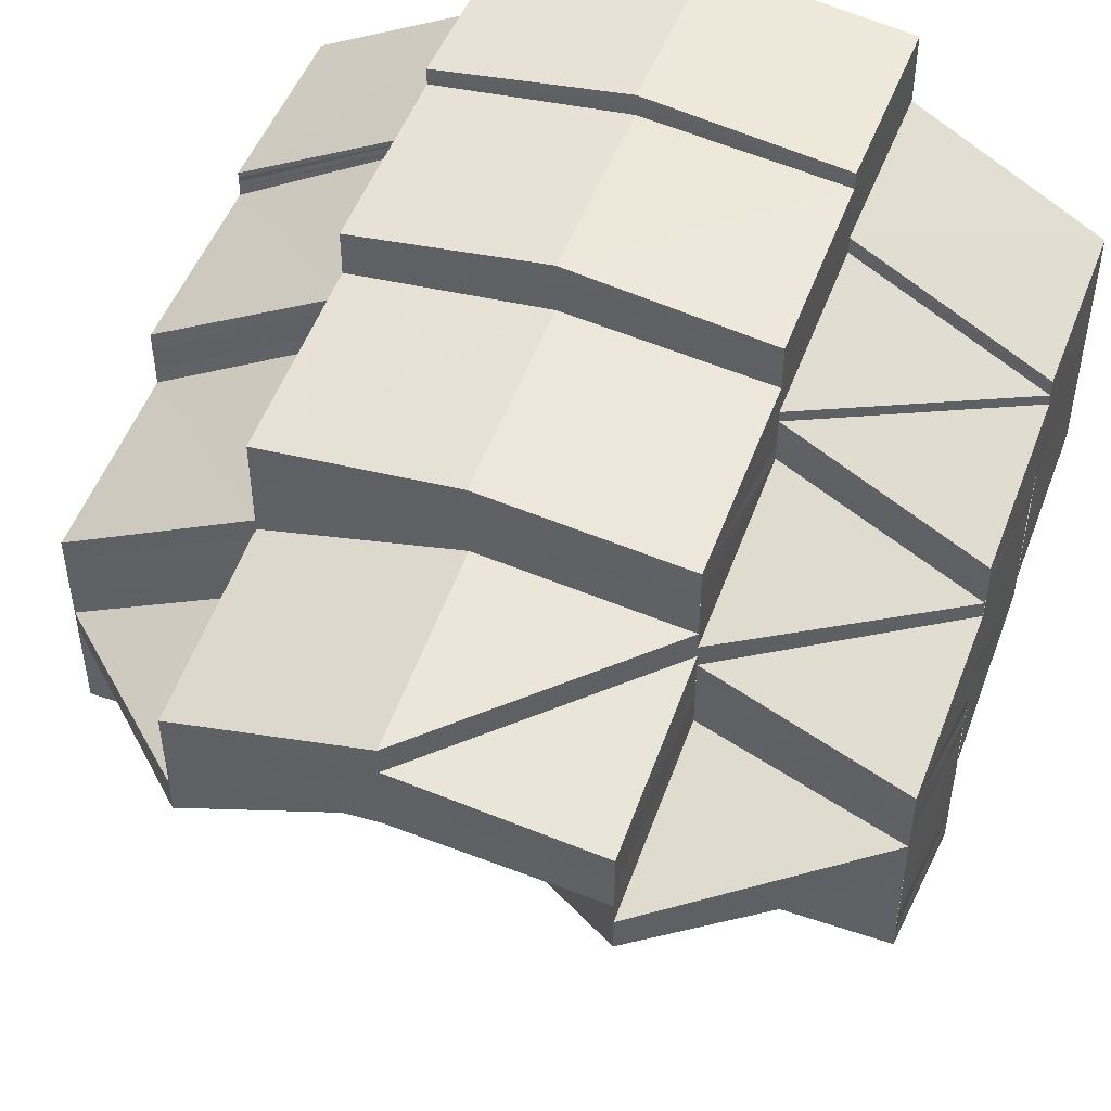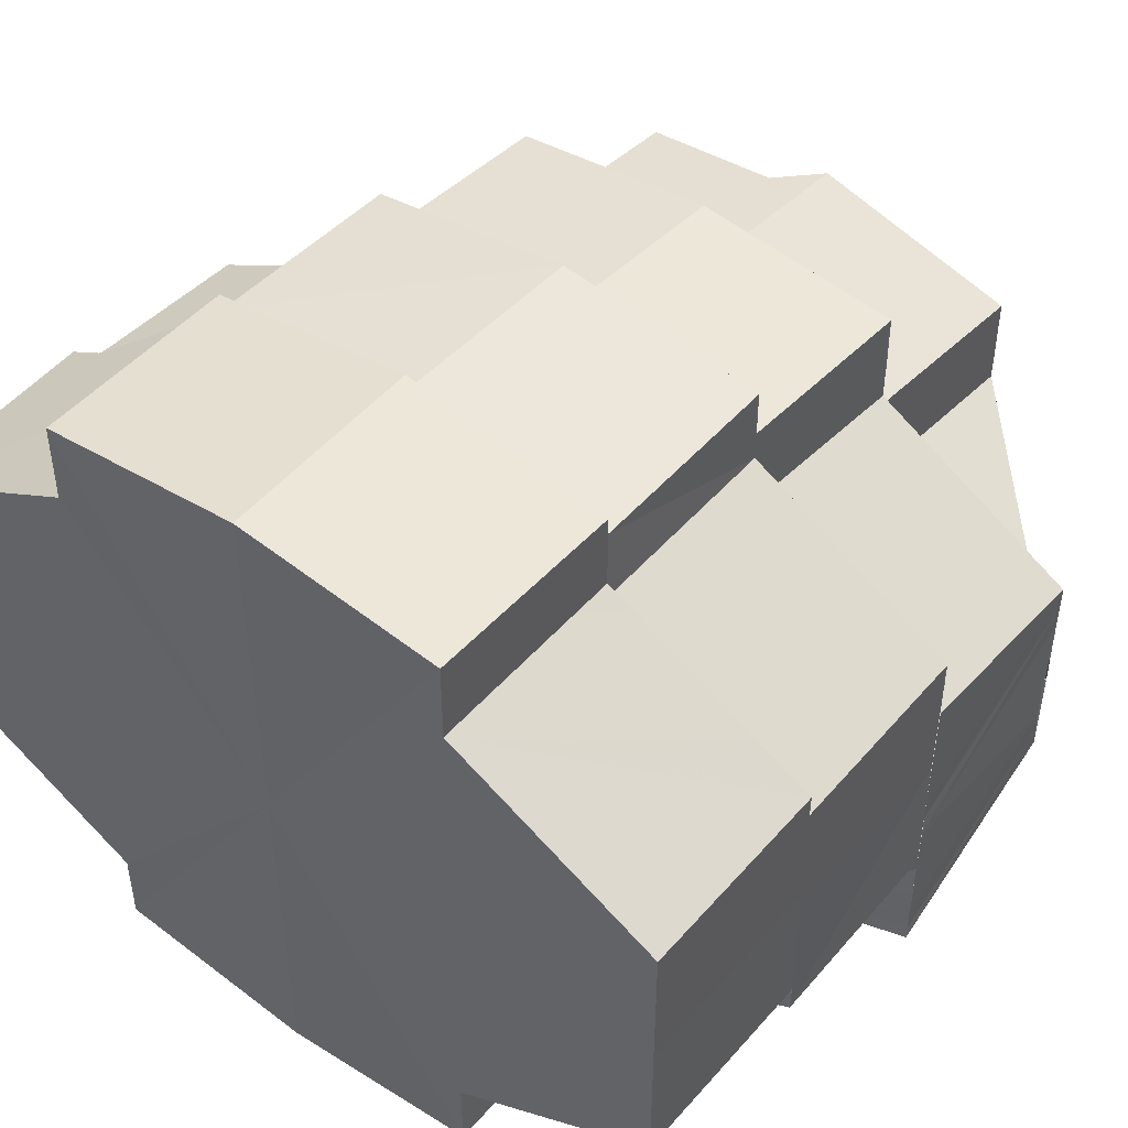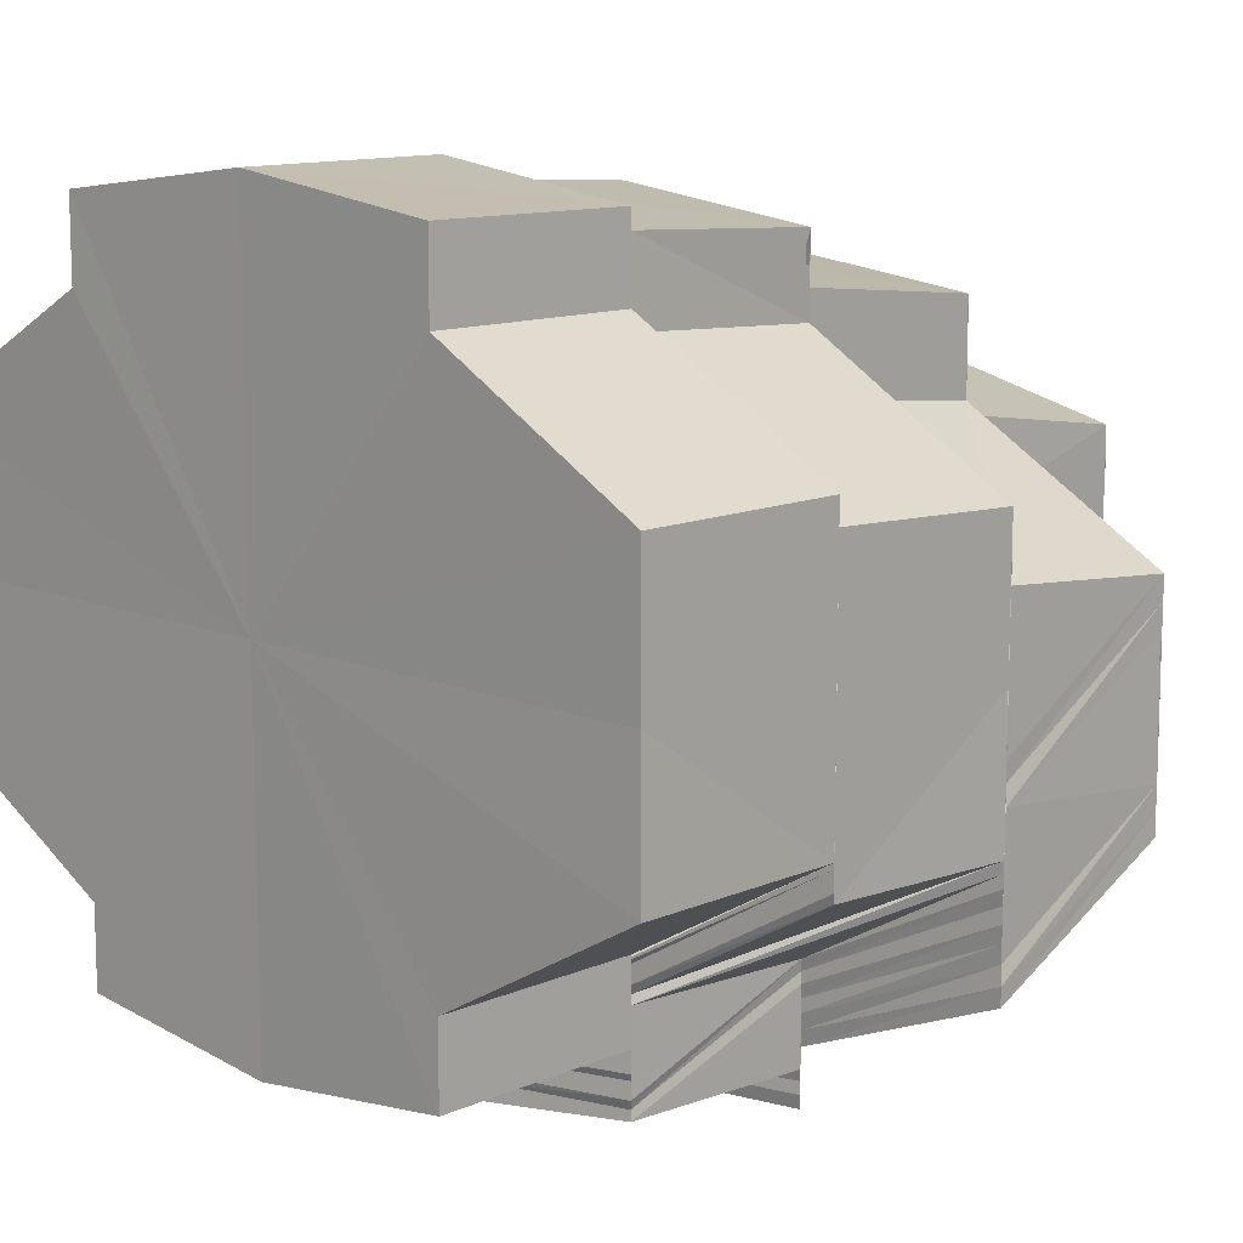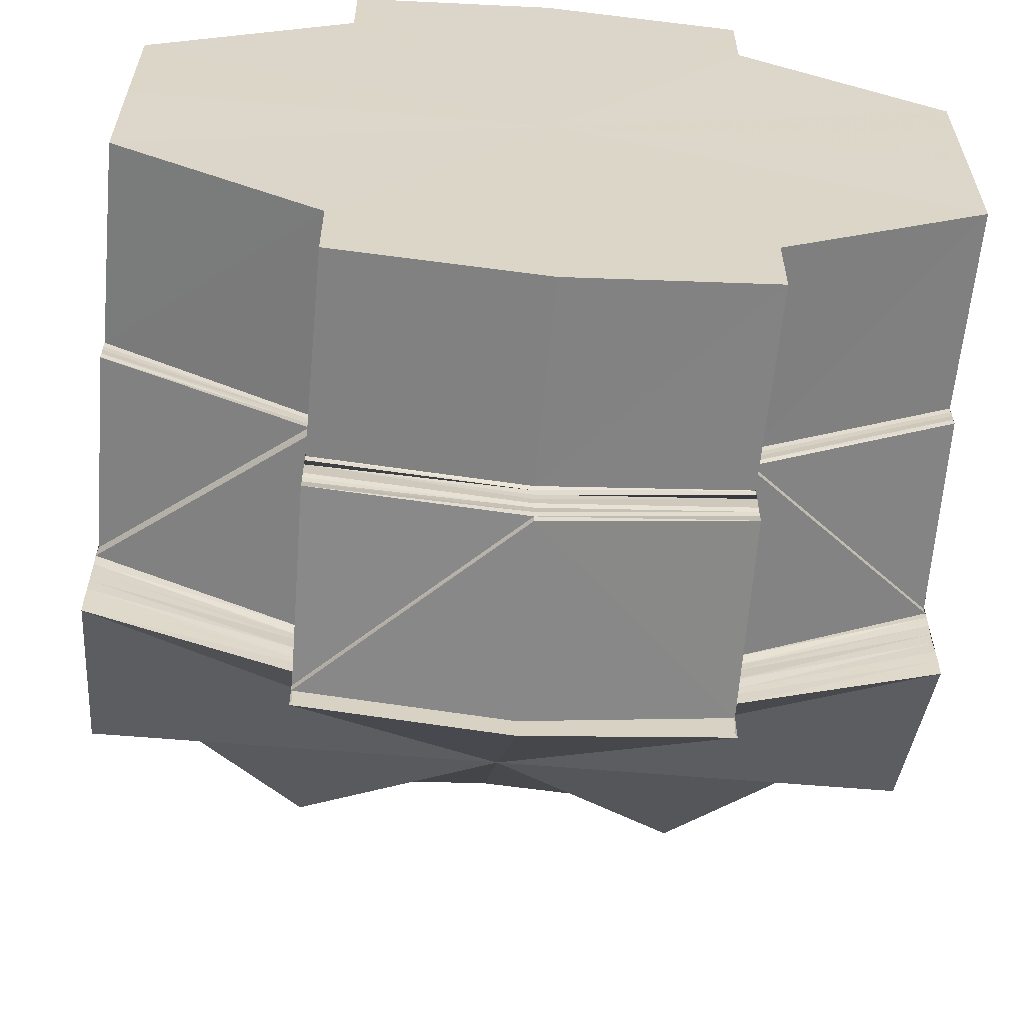
<metadata>
{"format":"obj","ext":"obj","renderer":"f3d","projection":"perspective","resolution":1024,"background":"white","views":[{"elev":48.9,"azim":110.7,"up":"+Z"},{"elev":48.0,"azim":-51.9,"up":"+Z"},{"elev":12.0,"azim":-46.3,"up":"+Z"},{"elev":-60.5,"azim":-94.8,"up":"+Z"}]}
</metadata>
<code>
o 31608
v 2160 1870 8.202
v 2160 1870 8.204
v 2160 1870 8.201
v 2160 1870 8.205
v 2160 1870 8.206
v 2160 1870 8.203
v 2160 1870 8.203
v 2160 1870 8.203
v 2160 1870 8.206
v 2160 1870 8.205
v 2160 1870 8.207
v 2160 1870 8.205
v 2160 1870 8.201
v 2160 1870 8.206
v 2160 1870 8.207
v 2160 1870 8.208
v 2160 1870 8.208
v 2160 1870 8.209
v 2160 1870 8.209
v 2160 1870 8.206
v 2160 1870 8.19
v 2160 1870 8.199
v 2160 1870 8.199
v 2160 1870 8.195
v 2160 1870 8.2
v 2160 1870 8.196
v 2160 1870 8.19
v 2160 1870 8.202
v 2160 1870 8.196
v 2160 1870 8.202
v 2160 1870 8.206
v 2160 1870 8.207
v 2160 1870 8.205
v 2160 1870 8.203
v 2160 1870 8.197
v 2160 1870 8.202
v 2160 1870 8.196
v 2160 1870 8.199
v 2160 1870 8.205
v 2160 1870 8.2
v 2160 1870 8.199
v 2160 1870 8.206
v 2160 1870 8.201
v 2160 1870 8.207
v 2160 1870 8.2
v 2160 1870 8.193
v 2160 1870 8.192
v 2160 1870 8.194
v 2160 1870 8.187
v 2160 1870 8.199
v 2160 1870 8.2
v 2160 1870 8.201
v 2160 1870 8.201
v 2160 1870 8.195
v 2160 1870 8.202
v 2160 1870 8.207
v 2160 1870 8.201
v 2160 1870 8.187
v 2160 1870 8.186
v 2160 1870 8.191
v 2160 1870 8.185
v 2160 1870 8.186
v 2160 1870 8.19
v 2160 1870 8.185
v 2160 1870 8.182
v 2160 1870 8.181
v 2160 1870 8.186
v 2160 1870 8.187
v 2160 1870 8.185
v 2160 1870 8.181
v 2160 1870 8.183
v 2160 1870 8.188
v 2160 1870 8.183
v 2160 1870 8.189
v 2160 1870 8.184
v 2160 1870 8.189
v 2160 1870 8.185
v 2160 1870 8.184
v 2160 1870 8.181
v 2160 1870 8.18
v 2160 1870 8.18
v 2160 1870 8.179
v 2160 1870 8.185
v 2160 1870 8.181
v 2160 1870 8.19
v 2160 1870 8.185
v 2160 1870 8.191
v 2160 1870 8.185
v 2160 1870 8.182
v 2160 1870 8.186
v 2160 1870 8.182
v 2160 1870 8.191
v 2160 1870 8.185
v 2160 1870 8.191
v 2160 1870 8.191
v 2160 1870 8.186
v 2160 1870 8.192
v 2160 1870 8.186
v 2160 1870 8.198
v 2160 1870 8.192
v 2160 1870 8.199
v 2160 1870 8.205
v 2160 1870 8.205
v 2160 1870 8.211
v 2160 1870 8.205
v 2160 1870 8.21
v 2160 1870 8.204
v 2160 1870 8.211
v 2160 1870 8.205
v 2160 1870 8.21
v 2160 1870 8.204
v 2160 1870 8.209
v 2160 1870 8.203
v 2160 1870 8.208
v 2160 1870 8.208
v 2160 1870 8.202
v 2160 1870 8.211
v 2160 1870 8.207
v 2160 1870 8.208
v 2160 1870 8.202
v 2160 1870 8.211
v 2160 1870 8.212
v 2160 1870 8.212
v 2160 1870 8.21
v 2160 1870 8.211
v 2160 1870 8.211
v 2160 1870 8.21
v 2160 1870 8.212
v 2160 1870 8.209
v 2160 1870 8.212
v 2160 1870 8.213
v 2160 1870 8.212
v 2160 1870 8.211
v 2160 1870 8.211
v 2160 1870 8.212
v 2160 1870 8.213
v 2160 1870 8.211
v 2160 1870 8.21
v 2160 1870 8.21
v 2160 1870 8.208
v 2160 1870 8.209
v 2160 1870 8.209
v 2160 1870 8.209
v 2160 1870 8.206
v 2160 1870 8.208
v 2160 1870 8.207
v 2160 1870 8.208
v 2160 1870 8.211
v 2160 1870 8.21
v 2160 1870 8.209
v 2160 1870 8.212
v 2160 1870 8.203
v 2160 1870 8.208
v 2160 1870 8.209
v 2160 1870 8.211
v 2160 1870 8.202
v 2160 1870 8.206
v 2160 1870 8.203
v 2160 1870 8.201
v 2160 1870 8.206
v 2160 1870 8.196
v 2160 1870 8.201
v 2160 1870 8.195
v 2160 1870 8.201
v 2160 1870 8.2
v 2160 1870 8.194
v 2160 1870 8.199
v 2160 1870 8.2
v 2160 1870 8.193
v 2160 1870 8.197
v 2160 1870 8.199
v 2160 1870 8.203
v 2160 1870 8.202
v 2160 1870 8.192
v 2160 1870 8.197
v 2160 1870 8.188
v 2160 1870 8.187
v 2160 1870 8.188
v 2160 1870 8.183
v 2160 1870 8.184
v 2160 1870 8.186
v 2160 1870 8.191
v 2160 1870 8.187
v 2160 1870 8.185
v 2160 1870 8.19
v 2160 1870 8.186
v 2160 1870 8.19
v 2160 1870 8.185
v 2160 1870 8.189
v 2160 1870 8.184
v 2160 1870 8.181
v 2160 1870 8.181
v 2160 1870 8.18
v 2160 1870 8.183
v 2160 1870 8.183
v 2160 1870 8.182
v 2160 1870 8.188
v 2160 1870 8.187
v 2160 1870 8.186
v 2160 1870 8.185
v 2160 1870 8.181
v 2160 1870 8.185
v 2160 1870 8.182
v 2160 1870 8.185
v 2160 1870 8.182
v 2160 1870 8.185
v 2160 1870 8.189
v 2160 1870 8.185
v 2160 1870 8.19
v 2160 1870 8.182
v 2160 1870 8.186
v 2160 1870 8.185
v 2160 1870 8.19
v 2160 1870 8.191
v 2160 1870 8.19
v 2160 1870 8.186
v 2160 1870 8.191
v 2160 1870 8.186
v 2160 1870 8.186
v 2160 1870 8.192
v 2160 1870 8.192
v 2160 1870 8.197
v 2160 1870 8.198
v 2160 1870 8.192
v 2160 1870 8.199
v 2160 1870 8.204
v 2160 1870 8.192
v 2160 1870 8.205
v 2160 1870 8.204
v 2160 1870 8.199
v 2160 1870 8.205
v 2160 1870 8.205
v 2160 1870 8.205
v 2160 1870 8.21
v 2160 1870 8.206
v 2160 1870 8.211
v 2160 1870 8.21
v 2160 1870 8.206
v 2160 1870 8.211
v 2160 1870 8.211
v 2160 1870 8.215
v 2160 1870 8.215
v 2160 1870 8.215
v 2160 1870 8.206
v 2160 1870 8.212
v 2160 1870 8.206
v 2160 1870 8.211
v 2160 1870 8.206
v 2160 1870 8.212
v 2160 1870 8.207
v 2160 1870 8.207
v 2160 1870 8.212
v 2160 1870 8.2
v 2160 1870 8.2
v 2160 1870 8.193
v 2160 1870 8.193
v 2160 1870 8.2
v 2160 1870 8.207
v 2160 1870 8.193
v 2160 1870 8.188
v 2160 1870 8.2
v 2160 1870 8.184
v 2160 1870 8.188
v 2160 1870 8.184
v 2160 1870 8.183
v 2160 1870 8.184
v 2160 1870 8.184
v 2160 1870 8.212
v 2160 1870 8.212
v 2160 1870 8.216
v 2160 1870 8.216
v 2160 1870 8.212
v 2160 1870 8.216
v 2160 1870 8.216
v 2160 1870 8.216
v 2160 1870 8.217
v 2160 1870 8.217
v 2160 1870 8.216
v 2160 1870 8.217
v 2160 1870 8.217
v 2160 1870 8.216
v 2160 1870 8.216
v 2160 1870 8.216
v 2160 1870 8.212
v 2160 1870 8.212
v 2160 1870 8.216
v 2160 1870 8.207
v 2160 1870 8.207
v 2160 1870 8.207
v 2160 1870 8.2
v 2160 1870 8.2
v 2160 1870 8.2
v 2160 1870 8.193
v 2160 1870 8.193
v 2160 1870 8.188
v 2160 1870 8.188
v 2160 1870 8.193
v 2160 1870 8.188
v 2160 1870 8.184
v 2160 1870 8.184
v 2160 1870 8.184
v 2160 1870 8.184
v 2160 1870 8.183
v 2160 1870 8.184
v 2160 1870 8.183
v 2160 1870 8.184
v 2160 1870 8.193
v 2160 1870 8.188
v 2160 1870 8.188
v 2160 1870 8.193
v 2160 1870 8.187
v 2160 1870 8.193
v 2160 1870 8.187
v 2160 1870 8.193
v 2160 1870 8.187
v 2160 1870 8.192
v 2160 1870 8.186
v 2160 1870 8.192
v 2160 1870 8.186
v 2160 1870 8.179
v 2160 1870 8.179
v 2160 1870 8.178
v 2160 1870 8.178
v 2160 1870 8.179
v 2160 1870 8.178
v 2160 1870 8.179
v 2160 1870 8.179
v 2160 1870 8.179
v 2160 1870 8.179
v 2160 1870 8.18
v 2160 1870 8.181
v 2160 1870 8.179
v 2160 1870 8.185
v 2160 1870 8.19
v 2160 1870 8.181
v 2160 1870 8.179
v 2160 1870 8.178
v 2160 1870 8.179
v 2160 1870 8.185
v 2160 1870 8.181
v 2160 1870 8.19
v 2160 1870 8.195
v 2160 1870 8.196
v 2160 1870 8.2
v 2160 1870 8.197
v 2160 1870 8.202
v 2160 1870 8.203
v 2160 1870 8.205
v 2160 1870 8.202
v 2160 1870 8.205
v 2160 1870 8.203
v 2160 1870 8.203
v 2160 1870 8.206
v 2160 1870 8.205
v 2160 1870 8.201
v 2160 1870 8.206
v 2160 1870 8.2
v 2160 1870 8.199
v 2160 1870 8.197
v 2160 1870 8.202
v 2160 1870 8.18
v 2160 1870 8.179
v 2160 1870 8.179
v 2160 1870 8.18
v 2160 1870 8.18
v 2160 1870 8.179
v 2160 1870 8.18
v 2160 1870 8.18
v 2160 1870 8.181
v 2160 1870 8.179
v 2160 1870 8.18
v 2160 1870 8.18
v 2160 1870 8.181
v 2160 1870 8.18
v 2160 1870 8.181
v 2160 1870 8.181
v 2160 1870 8.182
v 2160 1870 8.18
v 2160 1870 8.181
v 2160 1870 8.185
v 2160 1870 8.185
v 2160 1870 8.184
v 2160 1870 8.181
v 2160 1870 8.18
v 2160 1870 8.181
v 2160 1870 8.181
v 2160 1870 8.181
v 2160 1870 8.181
v 2160 1870 8.182
v 2160 1870 8.181
v 2160 1870 8.182
v 2160 1870 8.185
v 2160 1870 8.184
v 2160 1870 8.181
v 2160 1870 8.183
v 2160 1870 8.182
v 2160 1870 8.185
v 2160 1870 8.181
v 2160 1870 8.182
v 2160 1870 8.183
v 2160 1870 8.181
v 2160 1870 8.183
v 2160 1870 8.183
v 2160 1870 8.182
v 2160 1870 8.183
v 2160 1870 8.183
v 2160 1870 8.182
v 2160 1870 8.183
v 2160 1870 8.183
v 2160 1870 8.182
v 2160 1870 8.184
v 2160 1870 8.183
v 2160 1870 8.182
v 2160 1870 8.184
v 2160 1870 8.184
v 2160 1870 8.182
v 2160 1870 8.184
v 2160 1870 8.184
v 2160 1870 8.183
v 2160 1870 8.184
v 2160 1870 8.205
v 2160 1870 8.206
v 2160 1870 8.206
v 2160 1870 8.18
v 2160 1870 8.181
v 2160 1870 8.18
v 2160 1870 8.203
v 2160 1870 8.204
v 2160 1870 8.208
v 2160 1870 8.209
v 2160 1870 8.208
v 2160 1870 8.21
v 2160 1870 8.205
v 2160 1870 8.21
v 2160 1870 8.204
v 2160 1870 8.213
v 2160 1870 8.214
v 2160 1870 8.212
v 2160 1870 8.212
v 2160 1870 8.213
v 2160 1870 8.214
v 2160 1870 8.215
v 2160 1870 8.213
v 2160 1870 8.212
v 2160 1870 8.214
v 2160 1870 8.216
v 2160 1870 8.215
v 2160 1870 8.216
v 2160 1870 8.215
v 2160 1870 8.215
v 2160 1870 8.211
v 2160 1870 8.211
v 2160 1870 8.205
v 2160 1870 8.215
v 2160 1870 8.216
v 2160 1870 8.215
v 2160 1870 8.215
v 2160 1870 8.215
v 2160 1870 8.216
v 2160 1870 8.216
v 2160 1870 8.215
v 2160 1870 8.215
v 2160 1870 8.211
v 2160 1870 8.212
v 2160 1870 8.206
v 2160 1870 8.211
v 2160 1870 8.205
v 2160 1870 8.206
v 2160 1870 8.212
v 2160 1870 8.206
v 2160 1870 8.212
v 2160 1870 8.207
v 2160 1870 8.217
v 2160 1870 8.215
v 2160 1870 8.215
v 2160 1870 8.215
v 2160 1870 8.216
v 2160 1870 8.215
v 2160 1870 8.216
v 2160 1870 8.217
v 2160 1870 8.216
v 2160 1870 8.217
v 2160 1870 8.216
v 2160 1870 8.186
v 2160 1870 8.187
v 2160 1870 8.192
v 2160 1870 8.192
v 2160 1870 8.192
v 2160 1870 8.187
v 2160 1870 8.193
v 2160 1870 8.187
v 2160 1870 8.193
v 2160 1870 8.188
v 2160 1870 8.193
v 2160 1870 8.188
v 2160 1870 8.193
v 2160 1870 8.188
v 2160 1870 8.193
v 2160 1870 8.212
v 2160 1870 8.212
v 2160 1870 8.207
v 2160 1870 8.188
v 2160 1870 8.188
v 2160 1870 8.193
v 2160 1870 8.207
v 2160 1870 8.207
v 2160 1870 8.212
f 1 2 3
f 4 5 2
f 6 4 2
f 7 2 1
f 2 8 3
f 2 9 8
f 9 10 8
f 9 11 12
f 13 7 1
f 14 15 9
f 14 16 15
f 17 18 15
f 15 19 20
f 13 1 21
f 1 3 21
f 22 13 21
f 3 23 21
f 23 24 21
f 23 25 24
f 25 26 24
f 24 27 21
f 25 28 29
f 10 30 25
f 10 31 30
f 32 31 33
f 30 34 35
f 36 35 37
f 34 38 35
f 34 39 38
f 39 40 41
f 42 43 40
f 42 44 43
f 39 42 45
f 38 46 47
f 45 48 46
f 47 46 49
f 50 51 46
f 51 52 48
f 53 54 48
f 53 55 54
f 56 55 57
f 47 58 59
f 60 59 61
f 60 47 62
f 63 60 64
f 62 65 66
f 67 68 65
f 69 67 70
f 49 71 65
f 49 72 71
f 72 73 71
f 72 74 73
f 74 75 73
f 74 76 75
f 76 77 78
f 75 79 80
f 81 80 82
f 83 84 79
f 76 85 83
f 85 86 77
f 85 87 86
f 88 89 84
f 88 90 91
f 92 90 93
f 94 95 90
f 95 96 90
f 95 97 98
f 99 100 95
f 99 101 100
f 102 101 99
f 102 103 101
f 104 103 105
f 106 102 107
f 106 108 109
f 110 106 107
f 110 107 111
f 112 110 111
f 112 111 113
f 114 112 113
f 115 113 116
f 117 114 118
f 118 119 120
f 121 122 114
f 123 121 124
f 125 123 126
f 127 125 126
f 126 128 124
f 126 124 129
f 130 131 128
f 131 132 133
f 134 130 135
f 135 136 137
f 138 126 129
f 139 126 138
f 138 129 140
f 141 138 140
f 142 138 141
f 142 139 138
f 143 140 144
f 145 142 143
f 146 147 139
f 147 148 149
f 150 151 148
f 152 153 146
f 153 154 155
f 156 146 157
f 156 158 146
f 159 156 160
f 161 156 162
f 163 161 162
f 163 164 165
f 166 165 167
f 166 163 168
f 169 167 170
f 169 166 171
f 171 172 173
f 174 169 175
f 176 169 174
f 177 178 174
f 179 180 176
f 181 177 182
f 183 174 182
f 184 181 185
f 186 182 187
f 180 188 189
f 190 189 176
f 191 192 190
f 193 191 194
f 195 194 183
f 196 195 186
f 194 197 198
f 195 198 199
f 196 199 200
f 201 196 202
f 192 203 204
f 203 205 206
f 204 207 189
f 208 209 207
f 188 208 207
f 210 211 206
f 212 211 213
f 211 214 215
f 211 216 214
f 216 217 214
f 216 218 217
f 219 220 217
f 217 221 222
f 221 223 222
f 220 224 223
f 223 225 226
f 227 225 223
f 225 228 229
f 225 230 231
f 230 232 231
f 233 232 234
f 232 235 236
f 232 236 237
f 238 239 236
f 236 240 241
f 240 242 243
f 244 245 240
f 246 244 247
f 244 248 245
f 248 249 245
f 248 250 249
f 251 252 249
f 253 254 250
f 255 256 253
f 257 258 250
f 259 257 253
f 260 259 255
f 259 257 261
f 260 259 261
f 257 258 261
f 262 260 261
f 262 260 263
f 264 262 263
f 265 262 261
f 265 266 267
f 258 268 261
f 258 268 269
f 268 270 271
f 269 272 273
f 268 274 261
f 275 274 276
f 276 277 278
f 274 279 261
f 274 279 280
f 279 281 282
f 279 283 261
f 283 284 261
f 283 284 285
f 286 283 285
f 284 287 261
f 284 287 288
f 288 289 290
f 287 291 290
f 287 291 261
f 290 292 293
f 291 294 293
f 291 294 261
f 294 295 261
f 294 295 296
f 293 297 296
f 296 298 299
f 295 300 261
f 295 301 302
f 300 265 261
f 300 265 303
f 304 300 303
f 303 305 306
f 307 293 308
f 307 308 309
f 310 307 309
f 310 309 311
f 312 310 311
f 312 311 313
f 314 312 313
f 314 313 315
f 316 314 315
f 316 315 317
f 100 316 317
f 318 317 319
f 320 321 322
f 322 323 324
f 321 323 325
f 321 81 323
f 81 326 323
f 323 326 327
f 323 327 328
f 329 330 327
f 328 331 21
f 66 332 21
f 333 334 21
f 335 333 21
f 336 337 21
f 337 338 21
f 339 340 21
f 341 339 21
f 187 342 21
f 342 22 21
f 342 343 22
f 343 344 22
f 343 175 344
f 345 346 344
f 346 347 348
f 344 349 7
f 349 350 351
f 352 353 350
f 168 354 352
f 355 356 354
f 357 355 354
f 358 357 352
f 359 358 360
f 361 362 363
f 362 364 365
f 363 366 367
f 368 369 366
f 370 371 372
f 373 374 370
f 375 376 374
f 376 377 378
f 379 378 374
f 380 381 379
f 382 380 383
f 384 378 385
f 378 386 387
f 388 389 386
f 91 388 378
f 378 388 390
f 91 391 388
f 390 392 393
f 394 393 395
f 396 397 392
f 388 398 396
f 391 398 388
f 398 399 389
f 391 400 398
f 400 401 398
f 398 401 210
f 400 402 401
f 401 403 210
f 402 404 401
f 401 404 403
f 402 405 404
f 404 406 403
f 405 407 404
f 404 407 406
f 405 408 407
f 407 409 406
f 408 410 407
f 407 410 409
f 408 411 410
f 410 412 409
f 411 413 410
f 410 413 412
f 411 414 413
f 413 415 412
f 414 416 413
f 413 416 415
f 414 417 416
f 416 418 415
f 417 419 416
f 416 419 418
f 419 420 418
f 421 422 423
f 424 425 426
f 427 428 429
f 428 430 431
f 428 226 150
f 226 432 150
f 433 434 432
f 435 433 432
f 436 437 438
f 439 440 436
f 440 437 136
f 440 441 437
f 441 442 437
f 441 241 442
f 437 442 443
f 437 443 444
f 442 445 443
f 442 446 445
f 447 448 442
f 448 449 445
f 449 450 451
f 451 452 453
f 454 455 446
f 455 456 457
f 458 454 459
f 459 460 461
f 462 463 451
f 463 464 465
f 466 465 467
f 464 468 465
f 464 469 468
f 469 470 468
f 469 285 470
f 471 472 470
f 473 474 462
f 475 473 460
f 476 475 477
f 477 473 478
f 475 479 473
f 473 480 474
f 479 480 473
f 479 273 480
f 480 481 474
f 480 280 481
f 482 286 481
f 483 482 480
f 484 485 486
f 485 487 488
f 485 489 227
f 489 490 227
f 489 491 490
f 491 492 490
f 491 493 492
f 493 494 492
f 493 495 494
f 495 496 494
f 497 498 496
f 499 500 501
f 502 503 504
f 505 506 507

</code>
